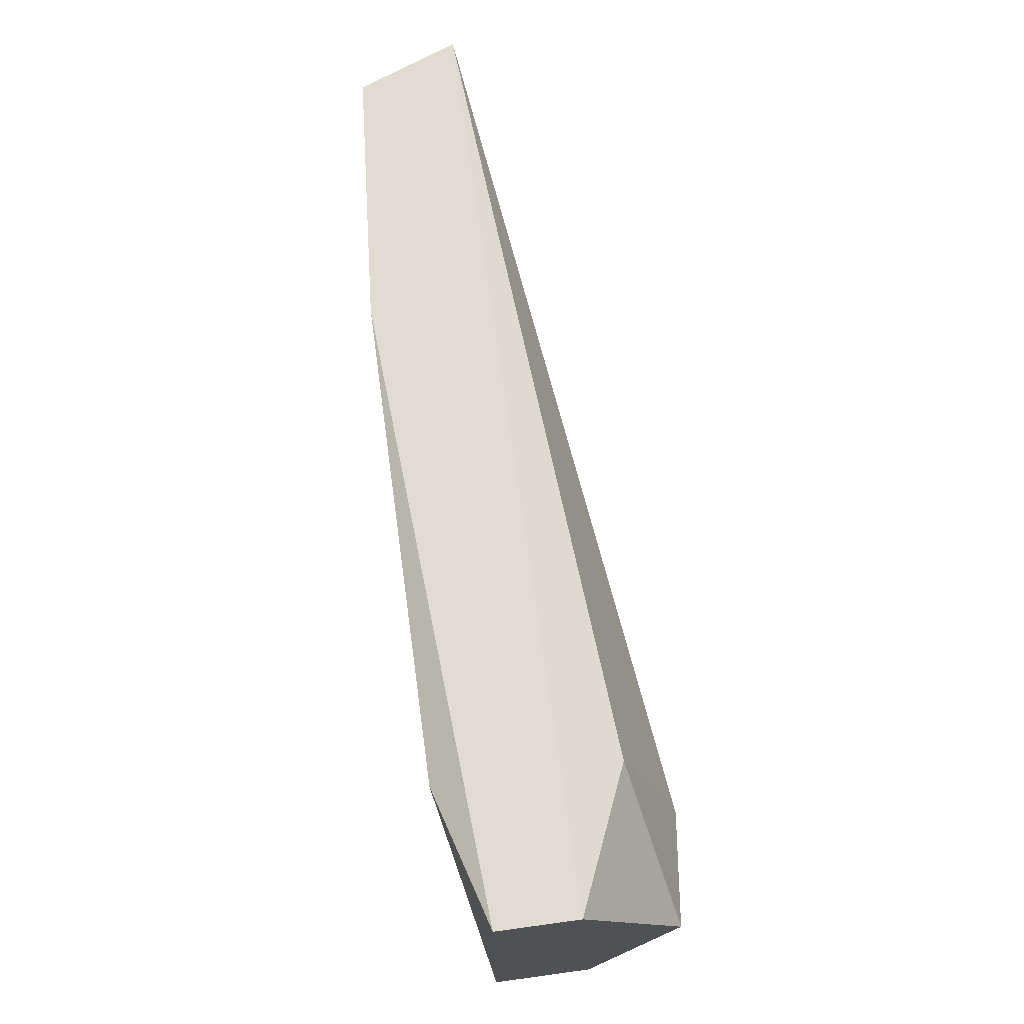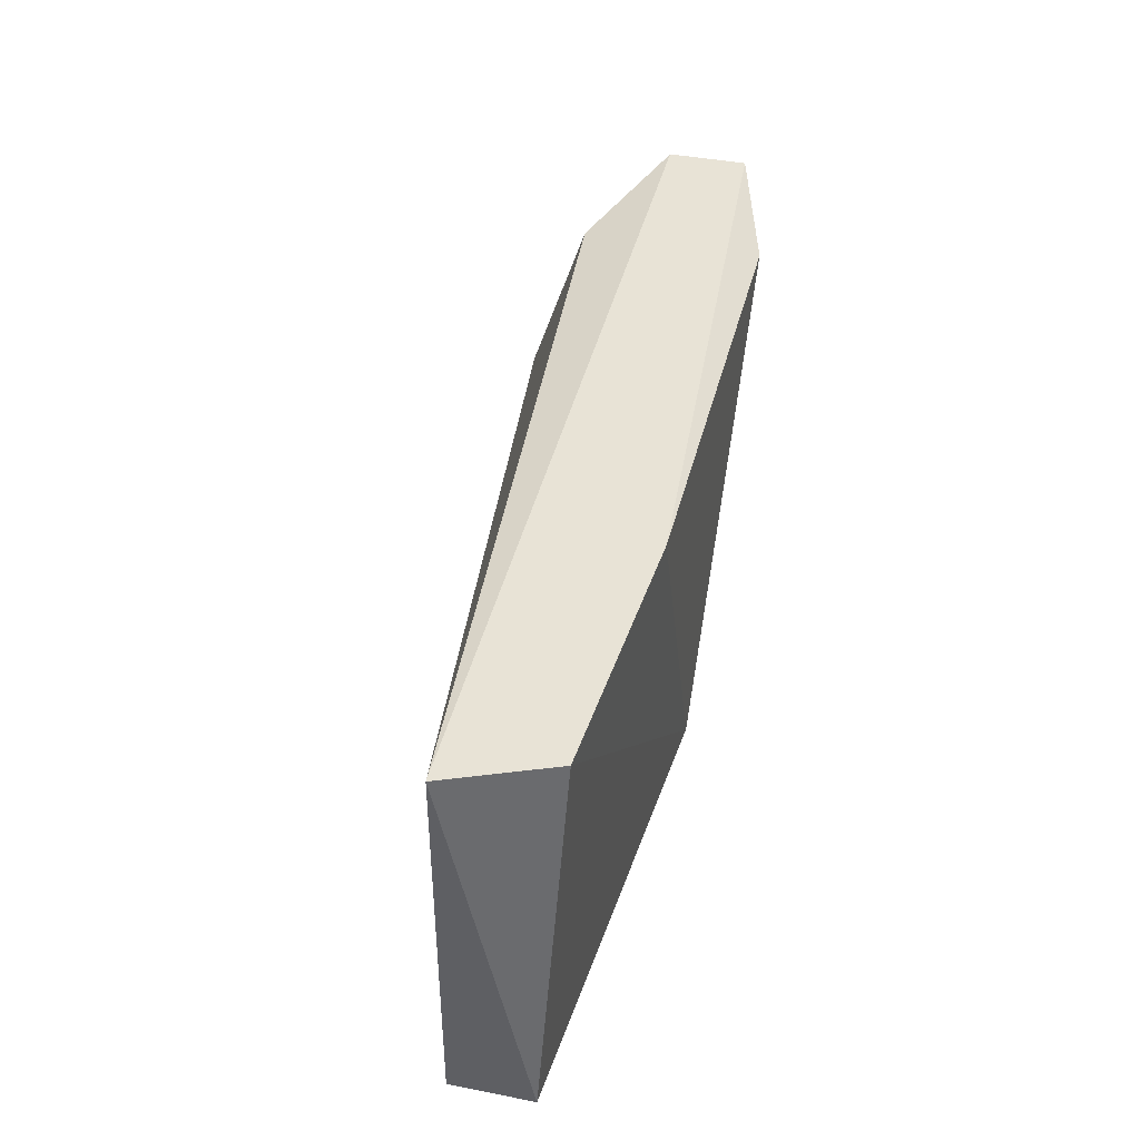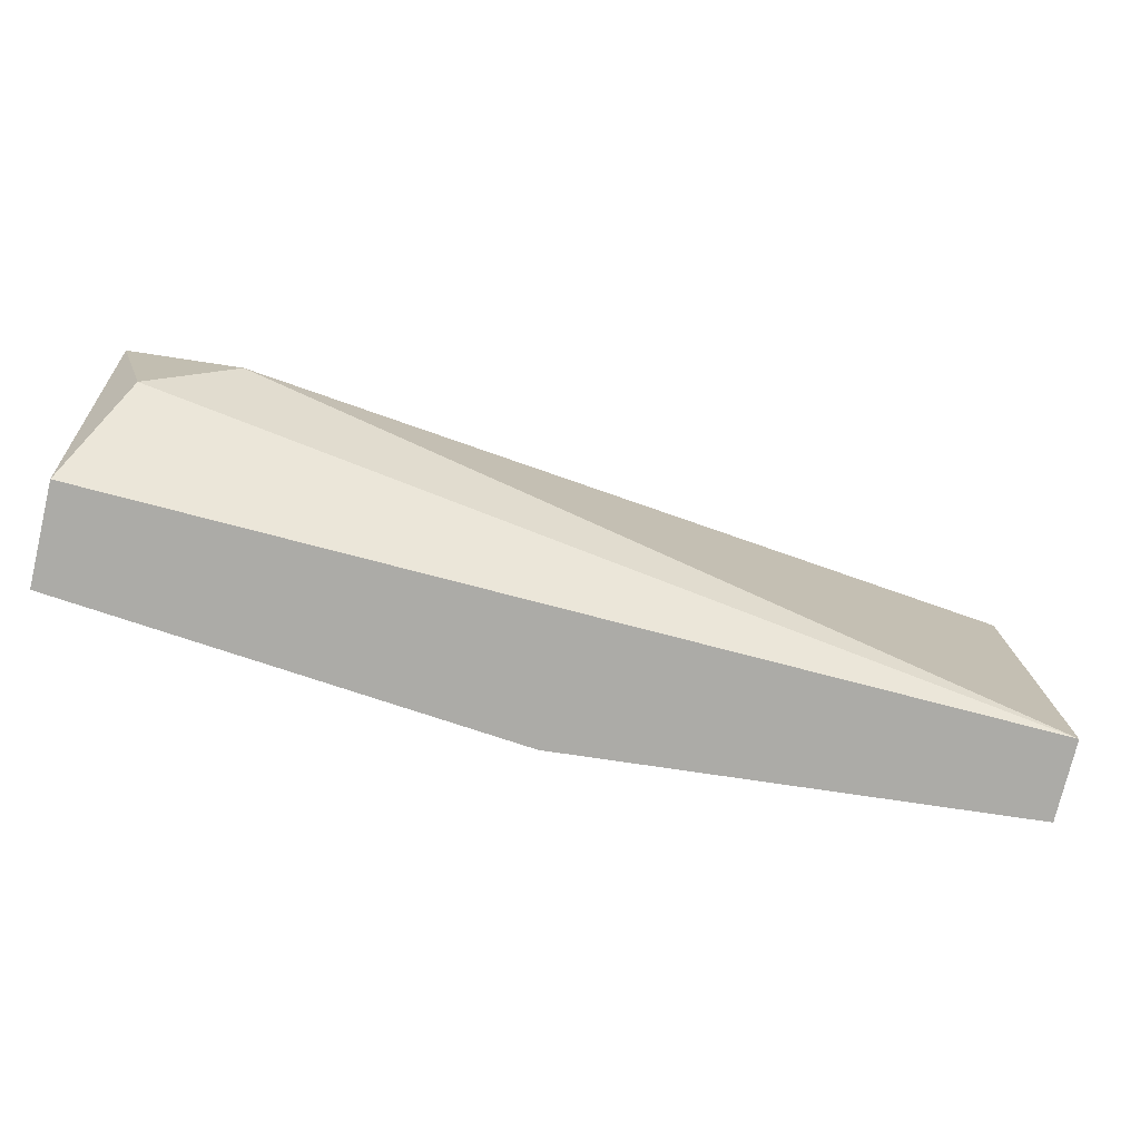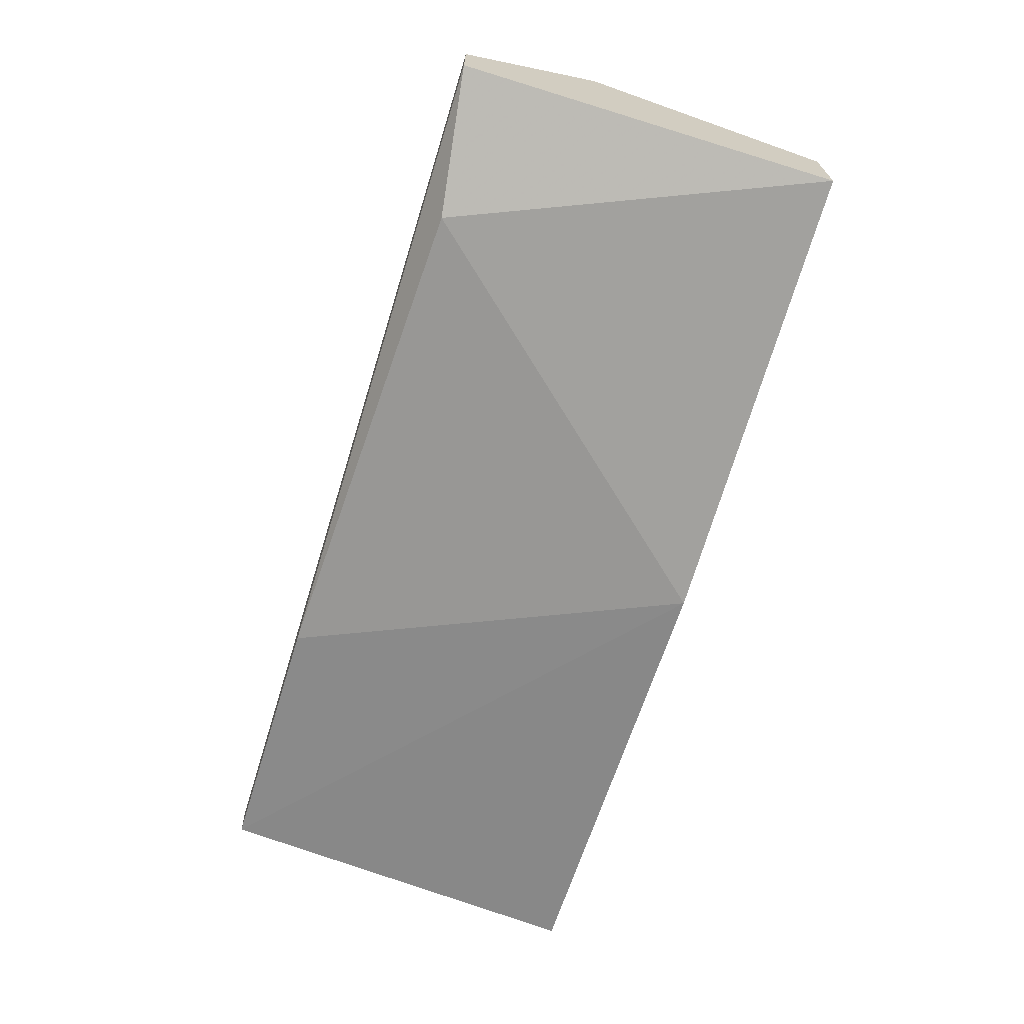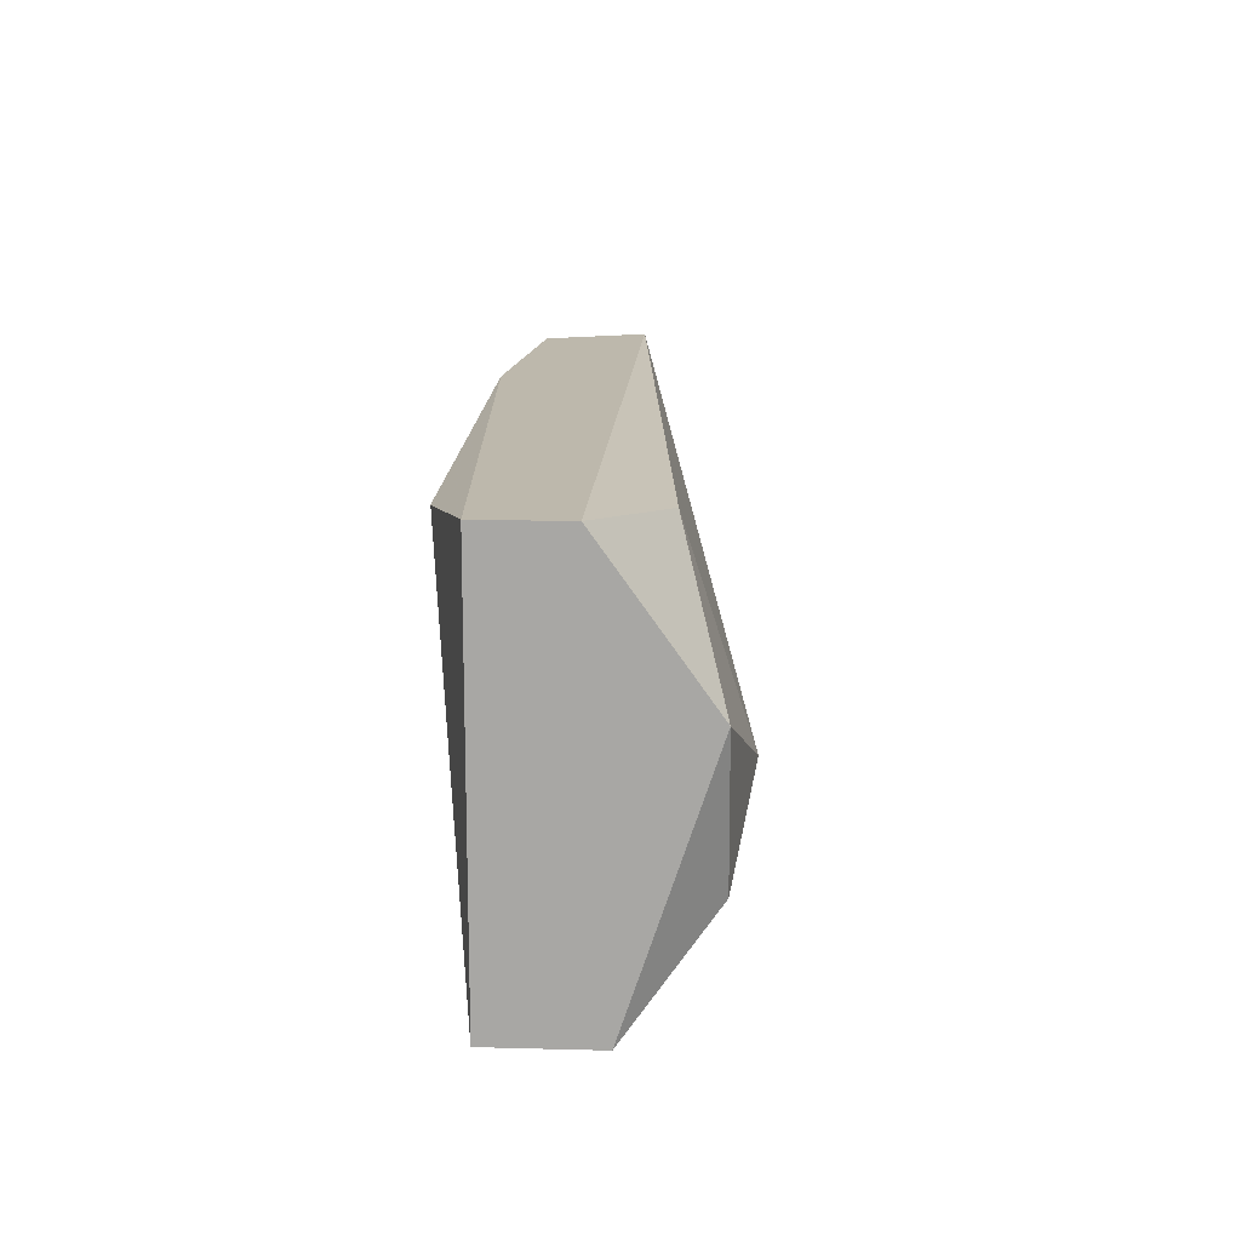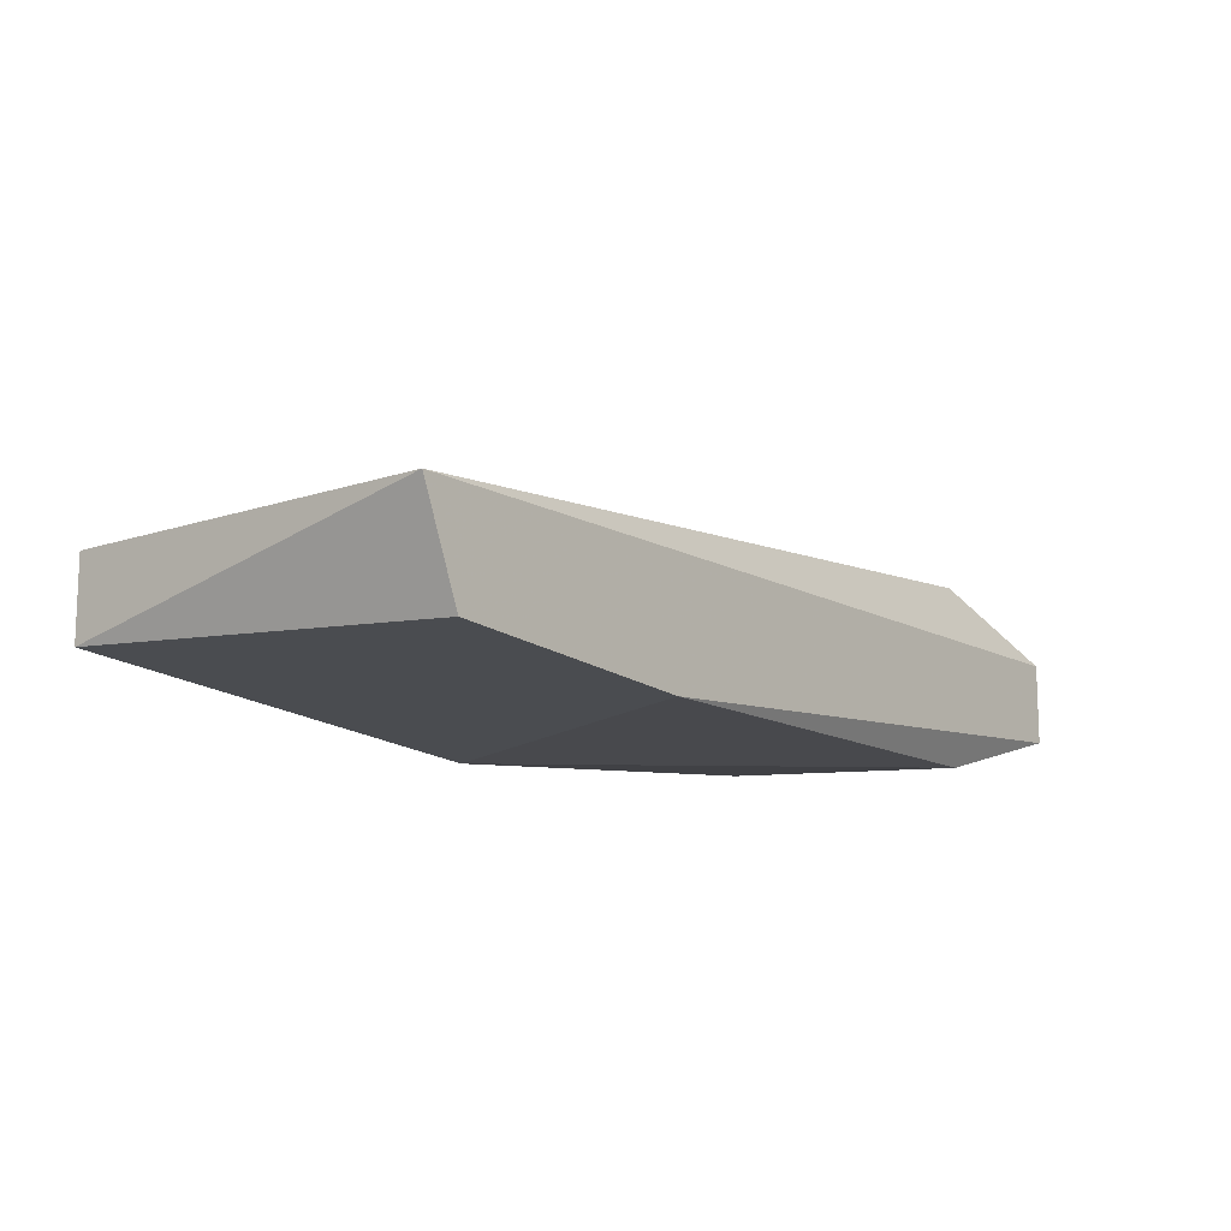
<metadata>
{"format":"obj","ext":"obj","renderer":"f3d","projection":"perspective","resolution":1024,"background":"white","views":[{"elev":69.3,"azim":-97.8,"up":"+Y"},{"elev":41.6,"azim":103.3,"up":"+Y"},{"elev":-76.3,"azim":-13.4,"up":"+Y"},{"elev":-68.2,"azim":-107.1,"up":"+Z"},{"elev":14.9,"azim":-86.8,"up":"+Y"},{"elev":-12.5,"azim":128.3,"up":"+Z"}]}
</metadata>
<code>
v -0.03788 0.007944 0.004956
v -0.02093 0.008379 0.007564
v -0.02093 0.000118 0.007564
v -0.03832 0.004031 0.01017
v -0.04093 0.000118 0.005826
v -0.02093 0.000118 0.005826
v -0.04093 0.008379 0.007564
v -0.0218 0.008379 0.005392
v -0.04093 0.000118 0.007999
v -0.03093 0.000118 0.004956
v -0.03788 0.007944 0.008868
v -0.04006 0.002293 0.009738
v -0.04093 0.008379 0.005826
v -0.04093 0.005335 0.009738
v -0.02746 0.008379 0.004956
f 7 9 14
f 1 5 13
f 5 7 13
f 7 8 13
f 4 11 14
f 9 3 12
f 12 4 14
f 9 12 14
f 10 1 15
f 8 10 15
f 1 13 15
f 3 4 12
f 11 7 14
f 4 2 11
f 13 8 15
f 3 2 4
f 3 5 6
f 2 3 6
f 2 6 8
f 2 7 11
f 5 3 9
f 7 5 9
f 5 1 10
f 6 5 10
f 8 6 10
f 7 2 8

</code>
